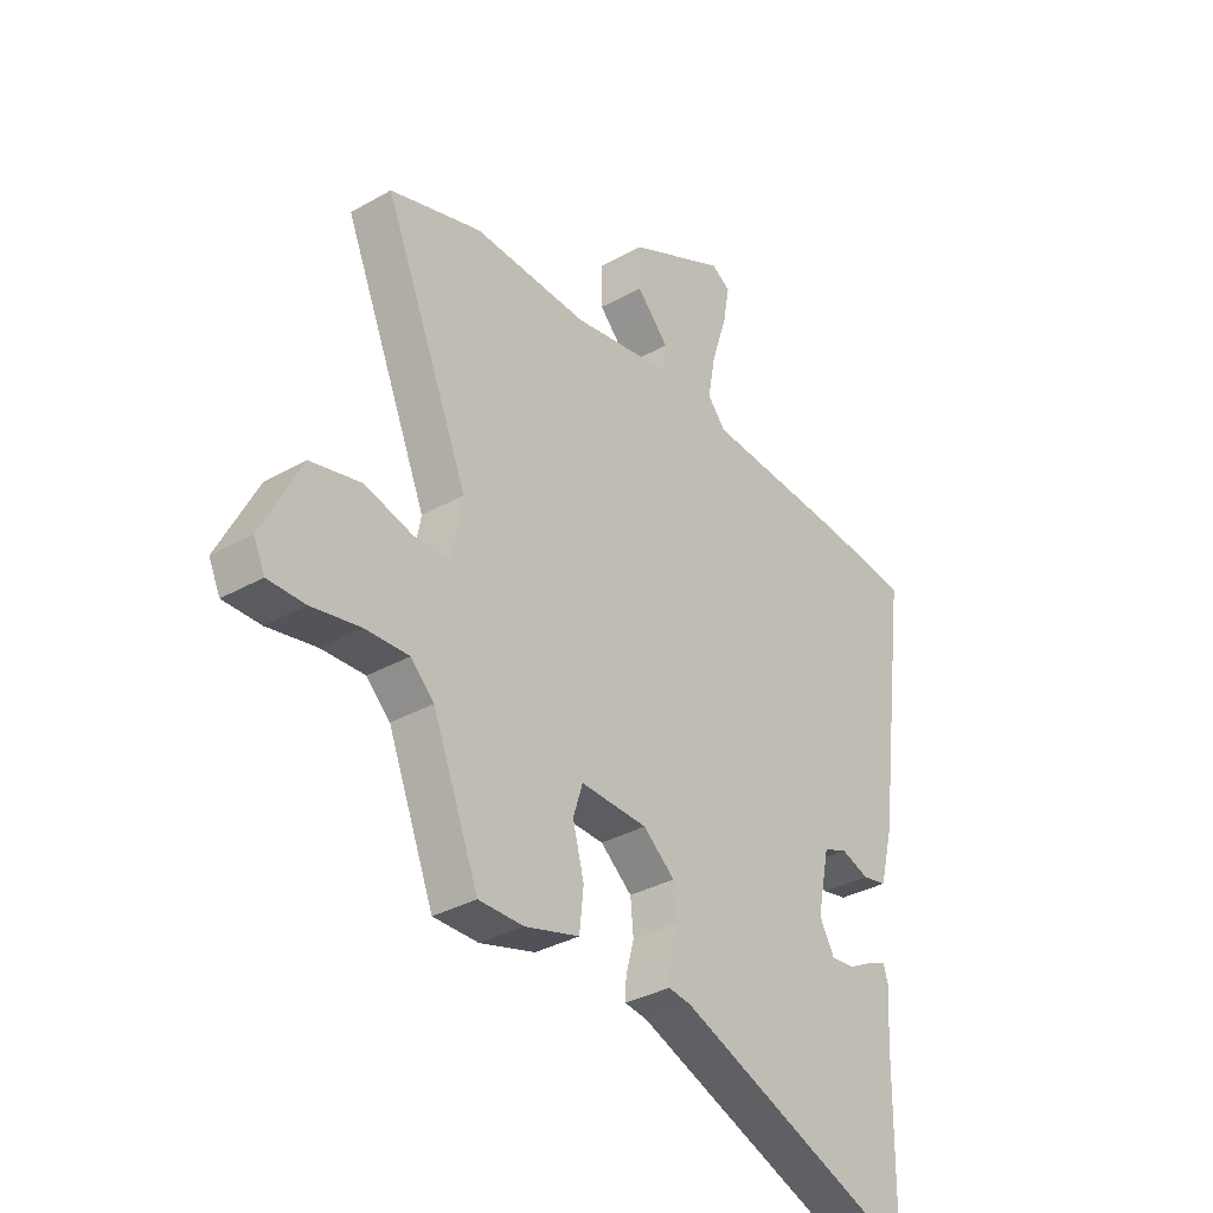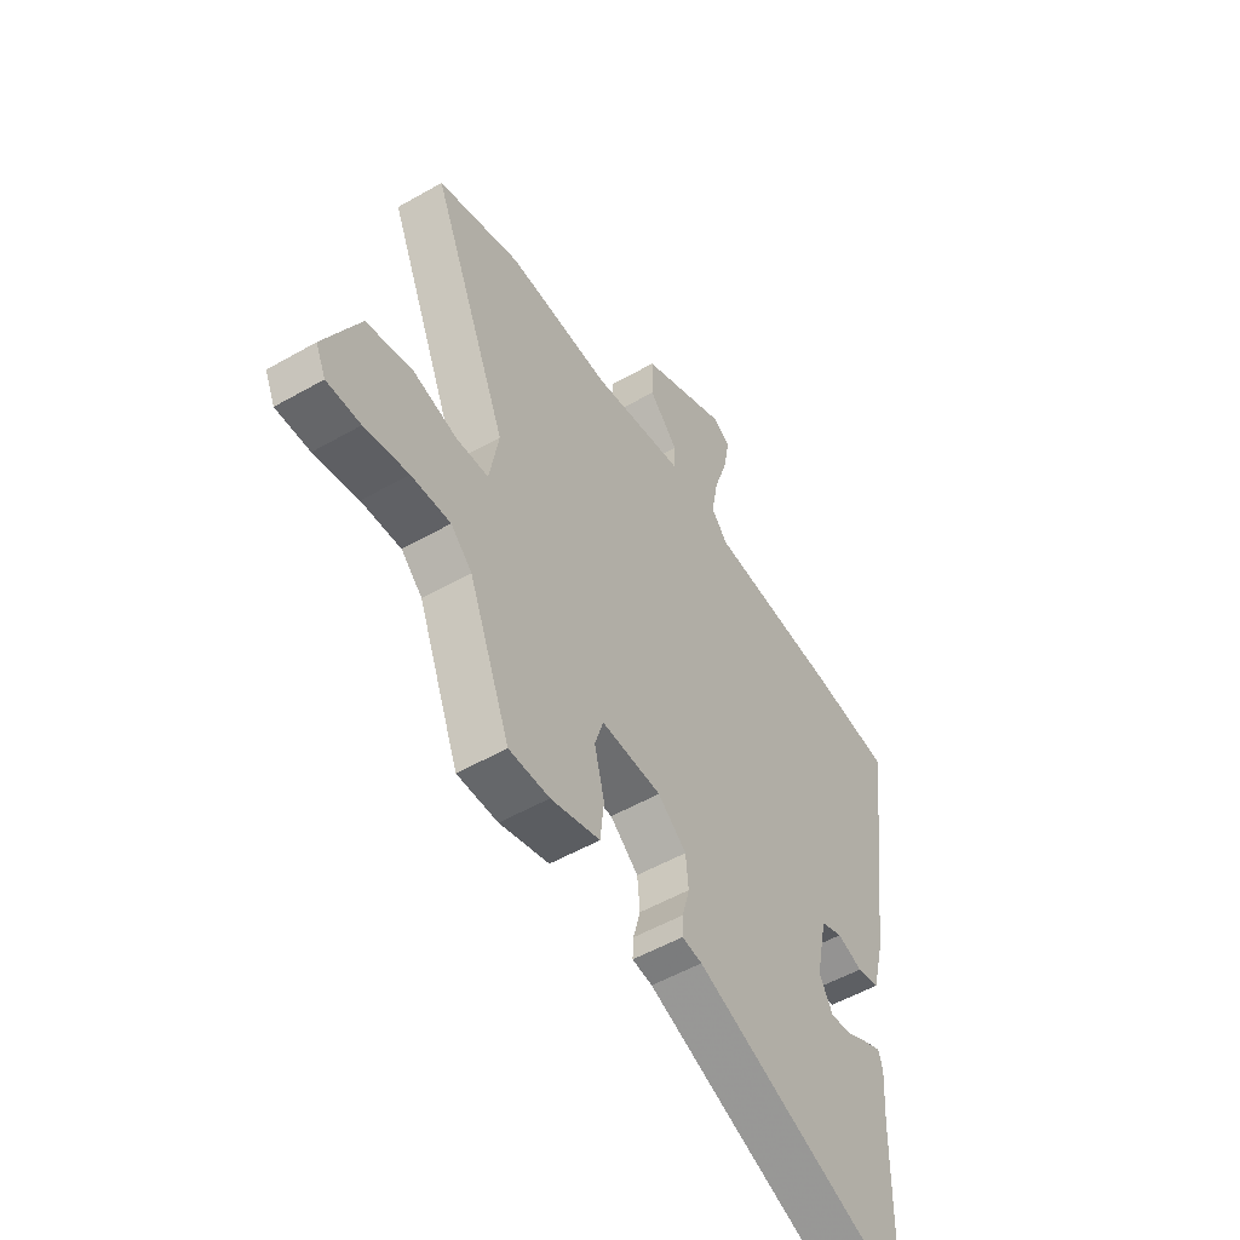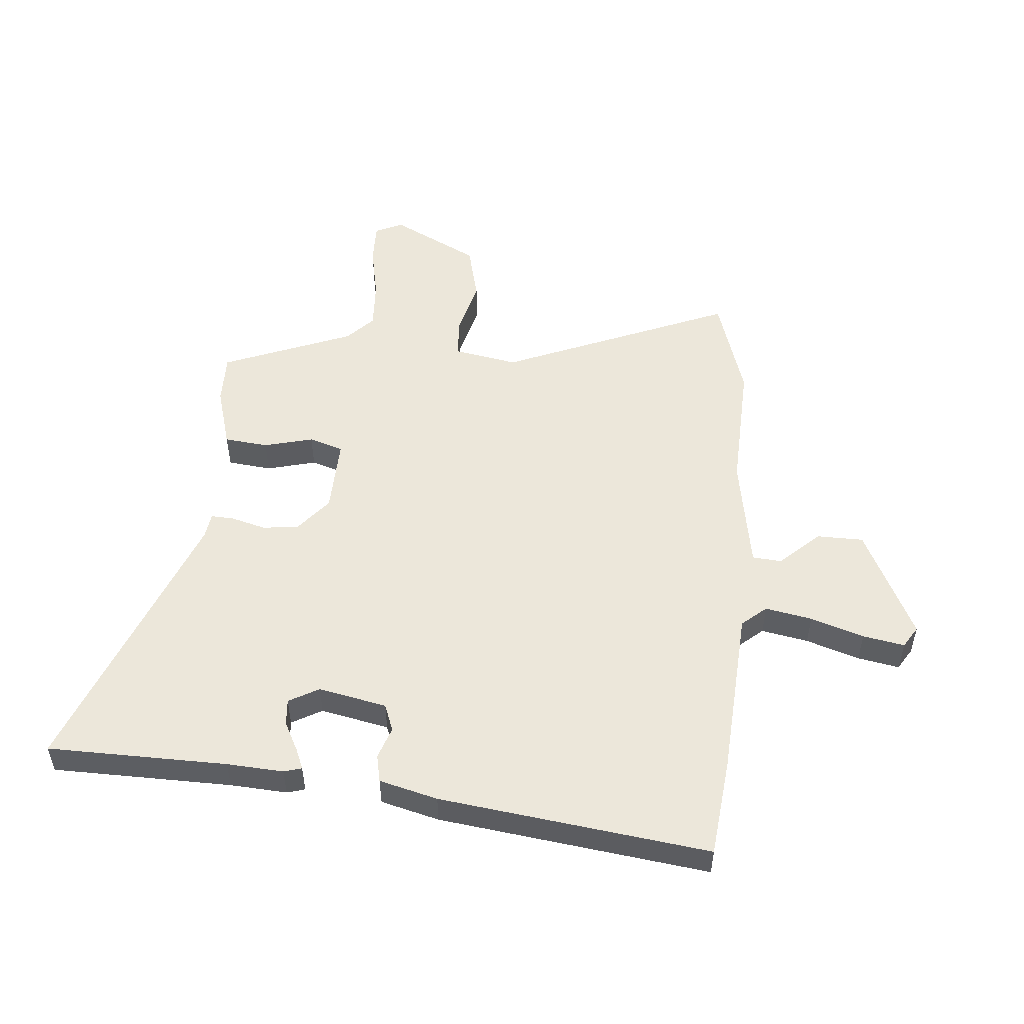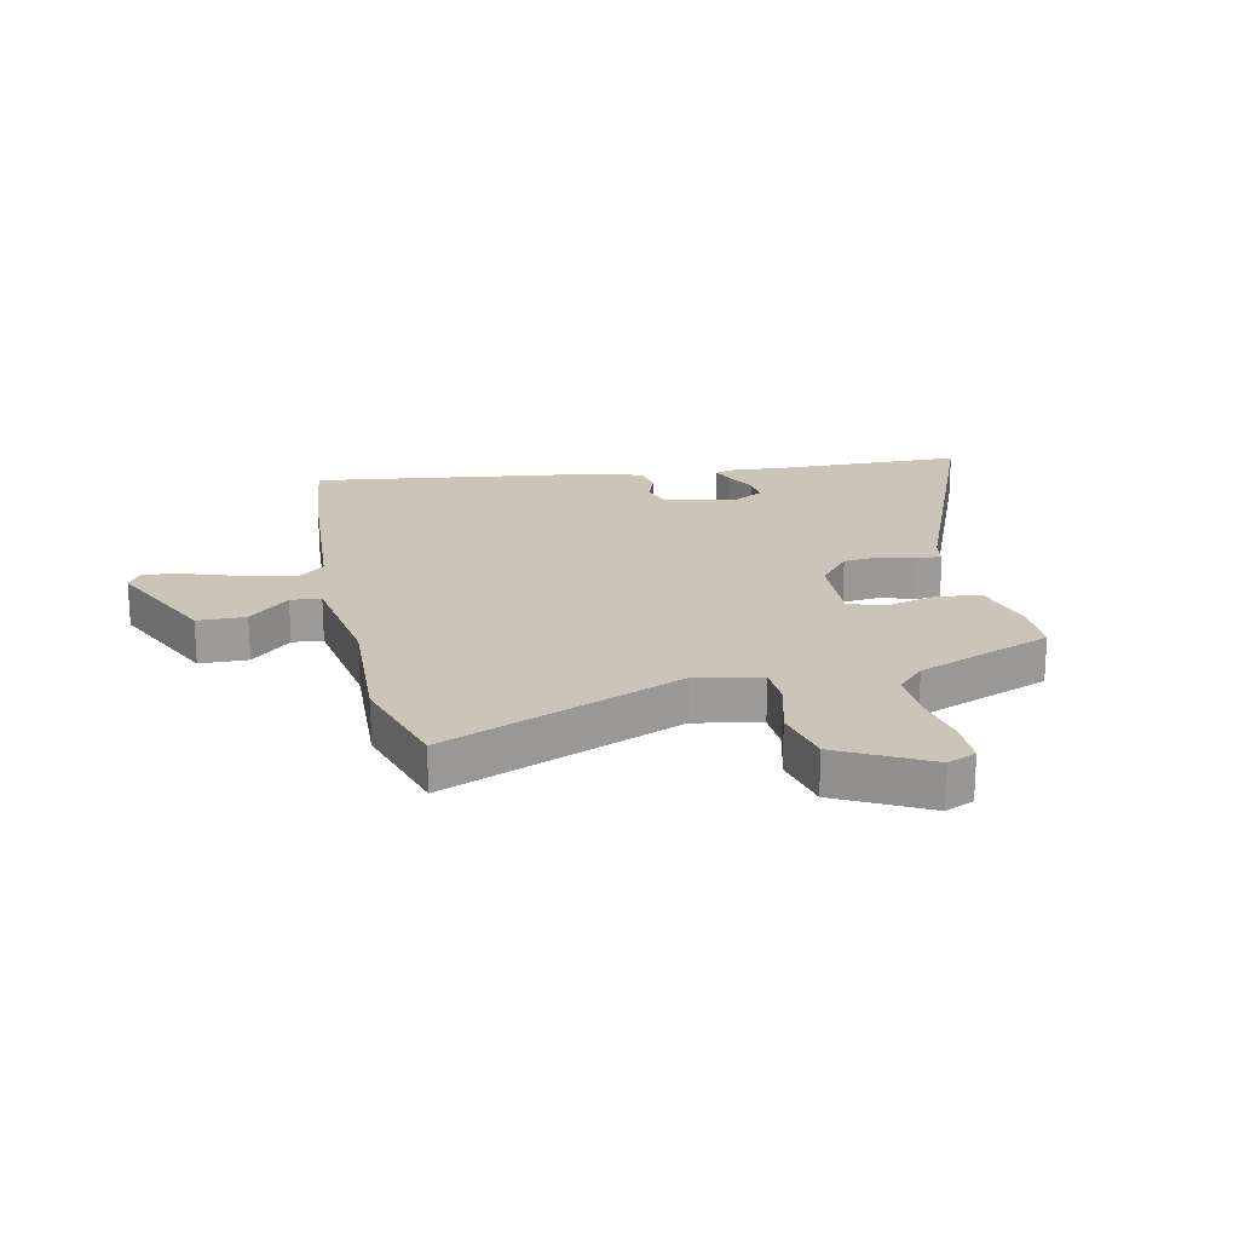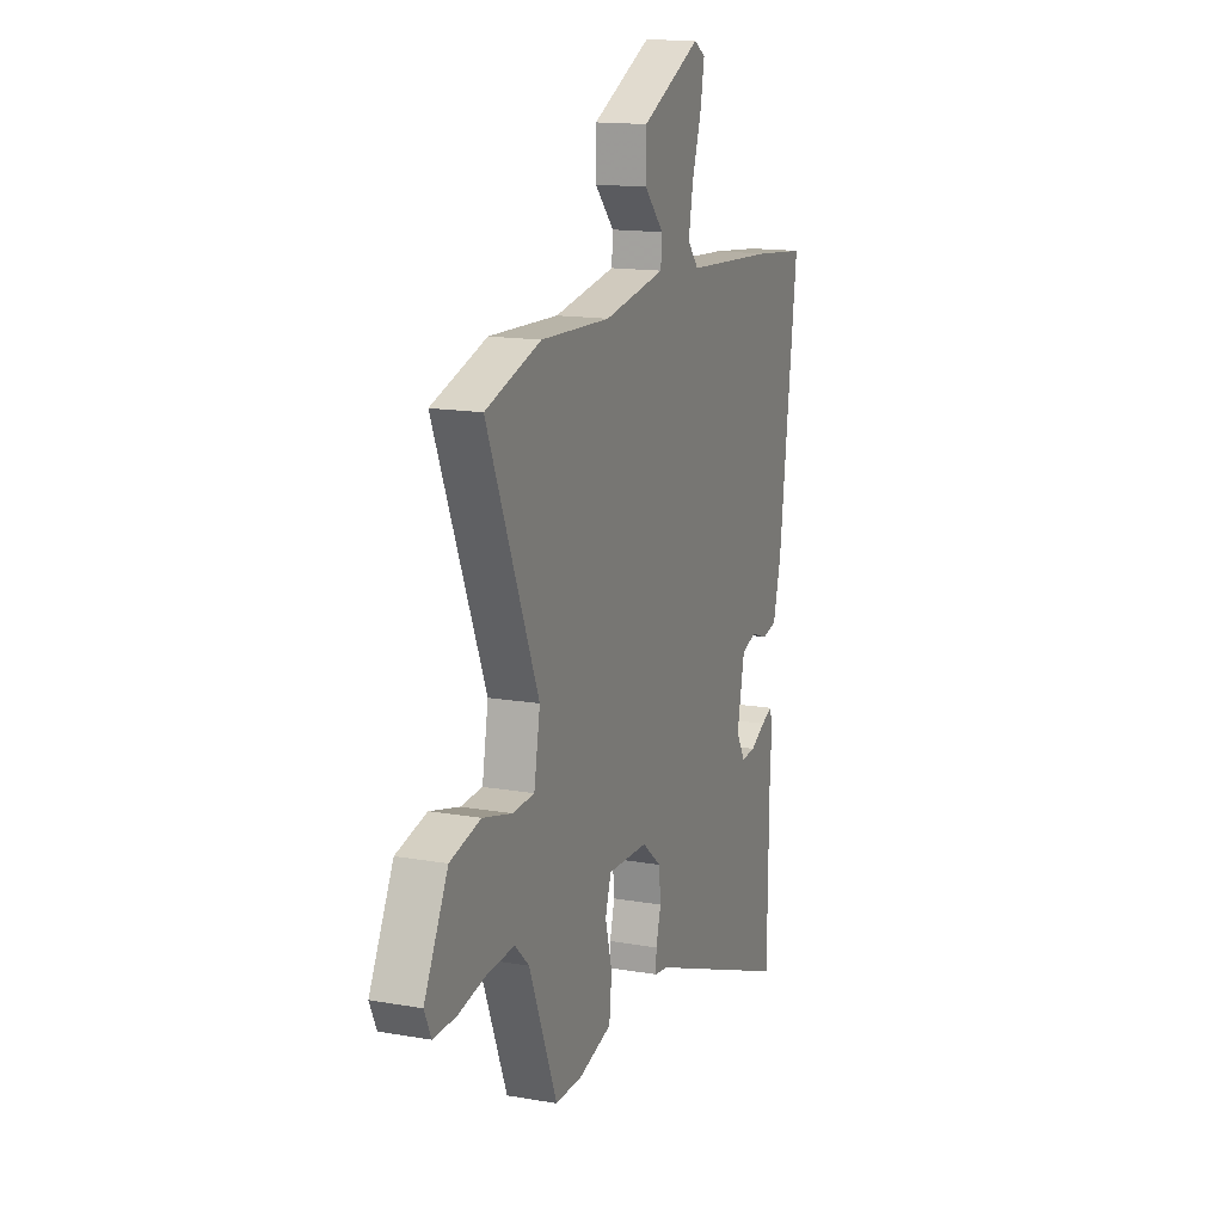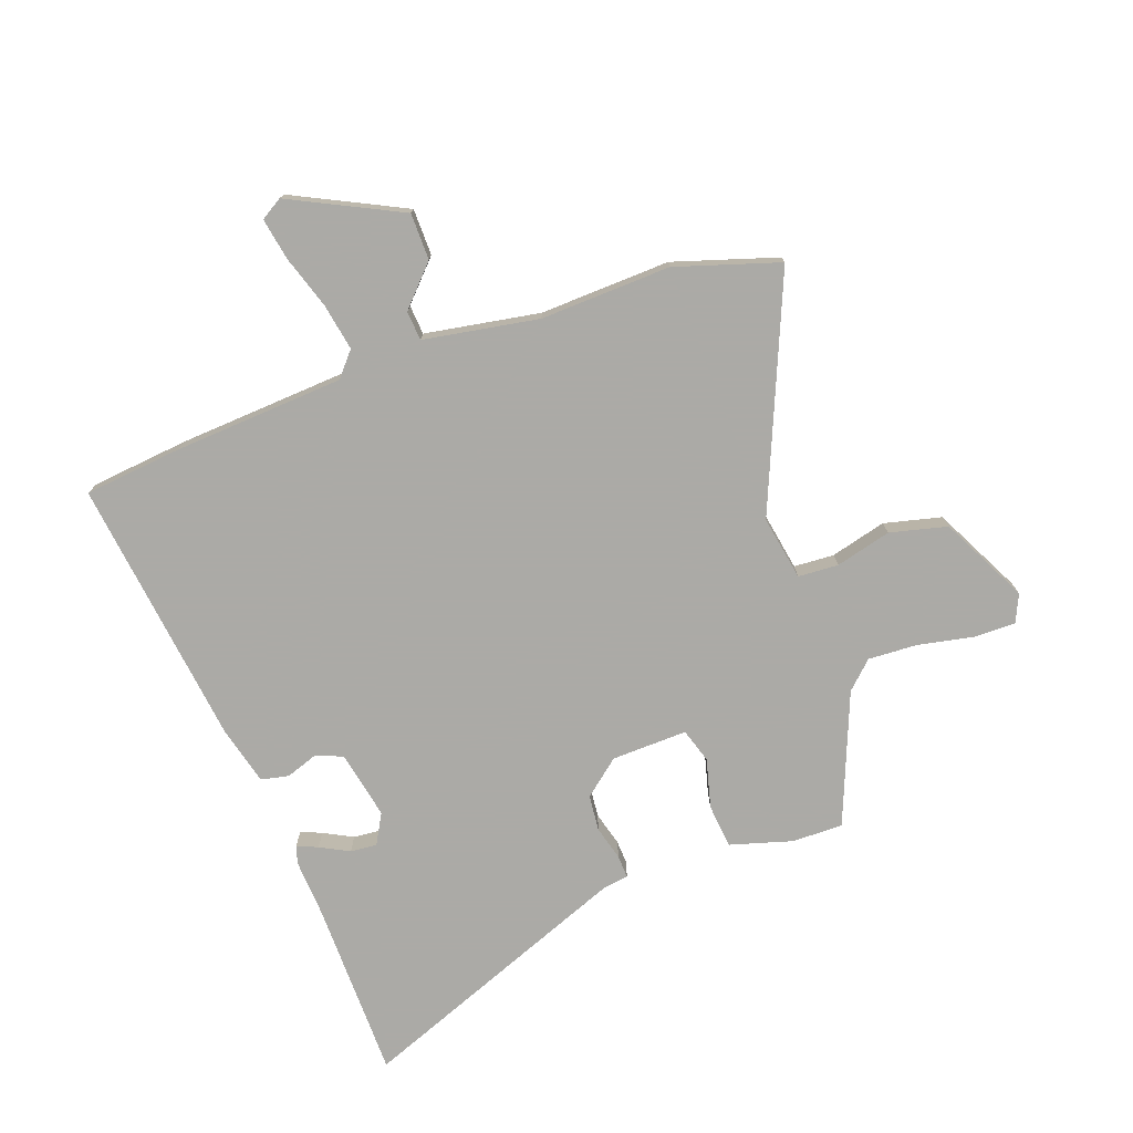
<metadata>
{"format":"obj","ext":"obj","renderer":"f3d","projection":"perspective","resolution":1024,"background":"white","views":[{"elev":-34.0,"azim":127.4,"up":"+Z"},{"elev":-52.5,"azim":121.7,"up":"+Z"},{"elev":52.1,"azim":-85.0,"up":"+Y"},{"elev":20.5,"azim":78.2,"up":"+Y"},{"elev":15.0,"azim":110.7,"up":"+Z"},{"elev":-75.9,"azim":19.7,"up":"+Y"}]}
</metadata>
<code>
v 0.44 0.07 0.519
v 0.619 0.07 0.463
v 0.453 0.07 0.065
v 0.473 0.07 -0.046
v 0.543 0.07 -0.05
v 0.639 0.07 -0.025
v 0.738 0.07 -0.049
v 0.815 0.07 -0.2
v 0.793 0.07 -0.248
v 0.72 0.07 -0.247
v 0.625 0.07 -0.228
v 0.54 0.07 -0.224
v 0.494 0.07 -0.268
v 0.404 0.07 -0.494
v 0.316 0.07 -0.493
v 0.209 0.07 -0.462
v 0.201 0.07 -0.386
v 0.223 0.07 -0.301
v 0.204 0.07 -0.242
v 0.073 0.07 -0.246
v 0.011 0.07 -0.297
v 0.005 0.07 -0.359
v 0.021 0.07 -0.418
v 0.023 0.07 -0.458
v -0.021 0.07 -0.464
v -0.498 0.07 -0.65
v -0.502 0.07 -0.34
v -0.508 0.07 -0.242
v -0.499 0.07 -0.211
v -0.463 0.07 -0.226
v -0.413 0.07 -0.252
v -0.367 0.07 -0.256
v -0.338 0.07 -0.204
v -0.362 0.07 -0.086
v -0.409 0.07 -0.068
v -0.464 0.07 -0.087
v -0.512 0.07 -0.077
v -0.538 0.07 0.024
v -0.598 0.07 0.49
v -0.429 0.07 0.508
v -0.134 0.07 0.527
v -0.098 0.07 0.569
v -0.113 0.07 0.65
v -0.143 0.07 0.742
v -0.156 0.07 0.814
v -0.119 0.07 0.837
v 0.073 0.07 0.743
v 0.074 0.07 0.662
v 0.011 0.07 0.595
v 0.015 0.07 0.544
v 0.214 0.07 0.51
v 0.44 0 0.519
v 0.619 0 0.463
v 0.453 0 0.065
v 0.473 0 -0.046
v 0.543 0 -0.05
v 0.639 0 -0.025
v 0.738 0 -0.049
v 0.815 0 -0.2
v 0.793 0 -0.248
v 0.72 0 -0.247
v 0.625 0 -0.228
v 0.54 0 -0.224
v 0.494 0 -0.268
v 0.404 0 -0.494
v 0.316 0 -0.493
v 0.209 0 -0.462
v 0.201 0 -0.386
v 0.223 0 -0.301
v 0.204 0 -0.242
v 0.073 0 -0.246
v 0.011 0 -0.297
v 0.005 0 -0.359
v 0.021 0 -0.418
v 0.023 0 -0.458
v -0.021 0 -0.464
v -0.498 0 -0.65
v -0.502 0 -0.34
v -0.508 0 -0.242
v -0.499 0 -0.211
v -0.463 0 -0.226
v -0.413 0 -0.252
v -0.367 0 -0.256
v -0.338 0 -0.204
v -0.362 0 -0.086
v -0.409 0 -0.068
v -0.464 0 -0.087
v -0.512 0 -0.077
v -0.538 0 0.024
v -0.598 0 0.49
v -0.429 0 0.508
v -0.134 0 0.527
v -0.098 0 0.569
v -0.113 0 0.65
v -0.143 0 0.742
v -0.156 0 0.814
v -0.119 0 0.837
v 0.073 0 0.743
v 0.074 0 0.662
v 0.011 0 0.595
v 0.015 0 0.544
v 0.214 0 0.51
f 47 48 49
f 46 47 49
f 45 46 49
f 44 45 49
f 43 44 49
f 42 43 49 50
f 41 42 50
f 39 40 41
f 38 39 41
f 37 38 41
f 36 37 41
f 35 36 41
f 41 50 51
f 35 41 51
f 34 35 51
f 29 30 31
f 28 29 31
f 27 28 31
f 27 31 32
f 26 27 32
f 25 26 32
f 25 32 33
f 24 25 33
f 23 24 33
f 22 23 33
f 16 17 18
f 15 16 18
f 14 15 18
f 13 14 18
f 12 13 18 19
f 9 10 11
f 8 9 11
f 7 8 11
f 6 7 11
f 5 6 11
f 4 5 11 12
f 1 2 3
f 51 1 3
f 34 51 3
f 33 34 3
f 21 22 33
f 20 21 33
f 19 20 33
f 12 19 33
f 4 12 33
f 3 4 33
f 100 99 98
f 100 98 97
f 100 97 96
f 100 96 95
f 100 95 94
f 101 100 94 93
f 101 93 92
f 92 91 90
f 92 90 89
f 92 89 88
f 92 88 87
f 92 87 86
f 102 101 92
f 102 92 86
f 102 86 85
f 82 81 80
f 82 80 79
f 82 79 78
f 83 82 78
f 83 78 77
f 83 77 76
f 84 83 76
f 84 76 75
f 84 75 74
f 84 74 73
f 69 68 67
f 69 67 66
f 69 66 65
f 69 65 64
f 70 69 64 63
f 62 61 60
f 62 60 59
f 62 59 58
f 62 58 57
f 62 57 56
f 63 62 56 55
f 54 53 52
f 54 52 102
f 54 102 85
f 54 85 84
f 84 73 72
f 84 72 71
f 84 71 70
f 84 70 63
f 84 63 55
f 84 55 54
f 1 52 53 2
f 2 53 54 3
f 3 54 55 4
f 4 55 56 5
f 5 56 57 6
f 6 57 58 7
f 7 58 59 8
f 8 59 60 9
f 9 60 61 10
f 10 61 62 11
f 11 62 63 12
f 12 63 64 13
f 13 64 65 14
f 14 65 66 15
f 15 66 67 16
f 16 67 68 17
f 17 68 69 18
f 18 69 70 19
f 19 70 71 20
f 20 71 72 21
f 21 72 73 22
f 22 73 74 23
f 23 74 75 24
f 24 75 76 25
f 25 76 77 26
f 26 77 78 27
f 27 78 79 28
f 28 79 80 29
f 29 80 81 30
f 30 81 82 31
f 31 82 83 32
f 32 83 84 33
f 33 84 85 34
f 34 85 86 35
f 35 86 87 36
f 36 87 88 37
f 37 88 89 38
f 38 89 90 39
f 39 90 91 40
f 40 91 92 41
f 41 92 93 42
f 42 93 94 43
f 43 94 95 44
f 44 95 96 45
f 45 96 97 46
f 46 97 98 47
f 47 98 99 48
f 48 99 100 49
f 49 100 101 50
f 50 101 102 51
f 51 102 52 1

</code>
